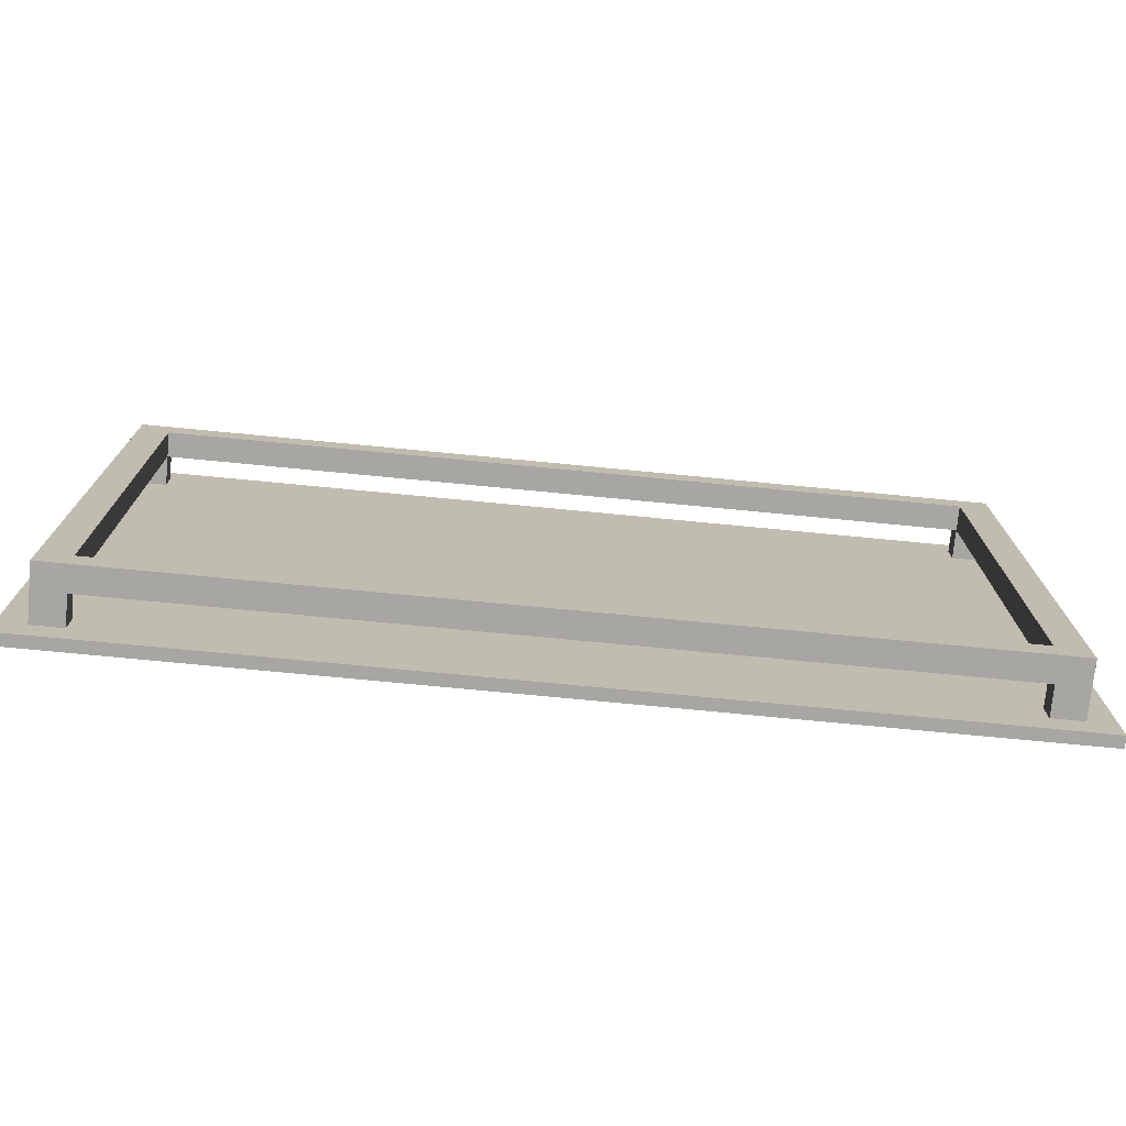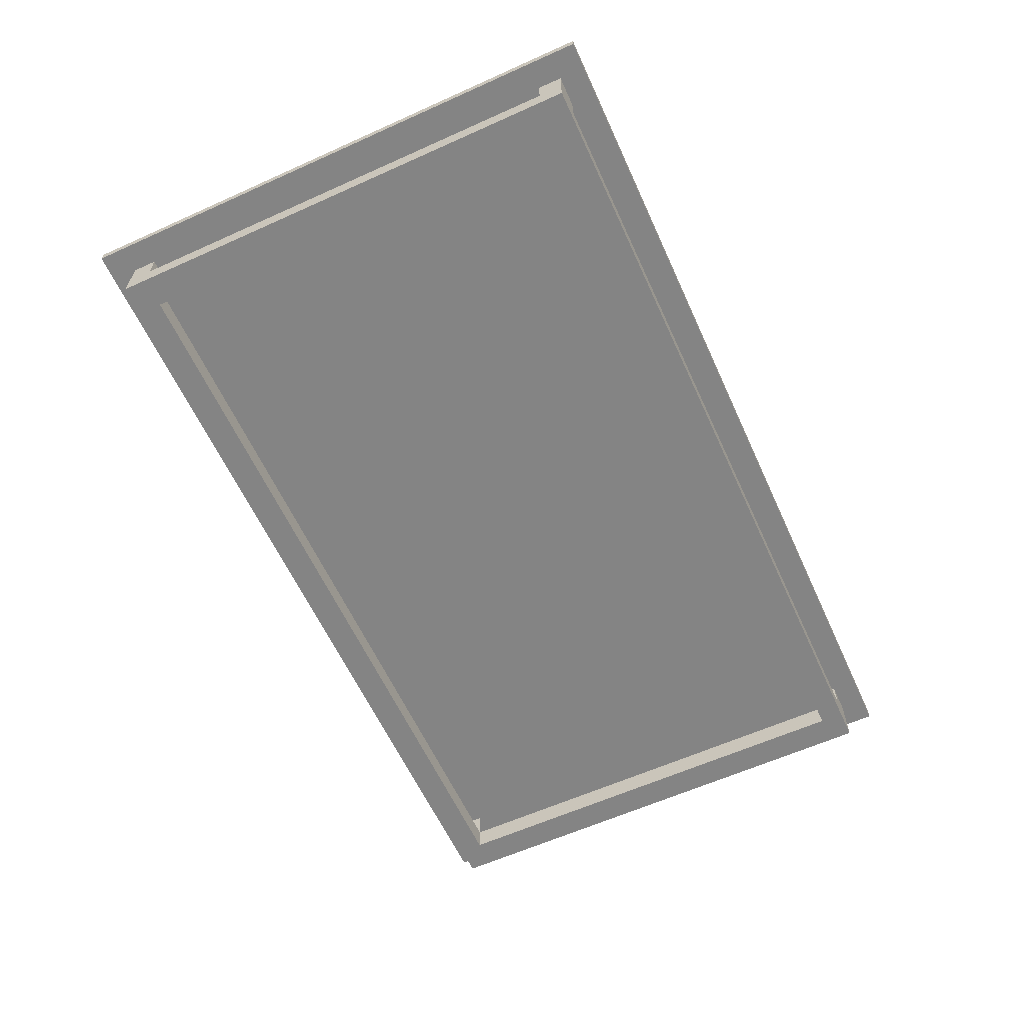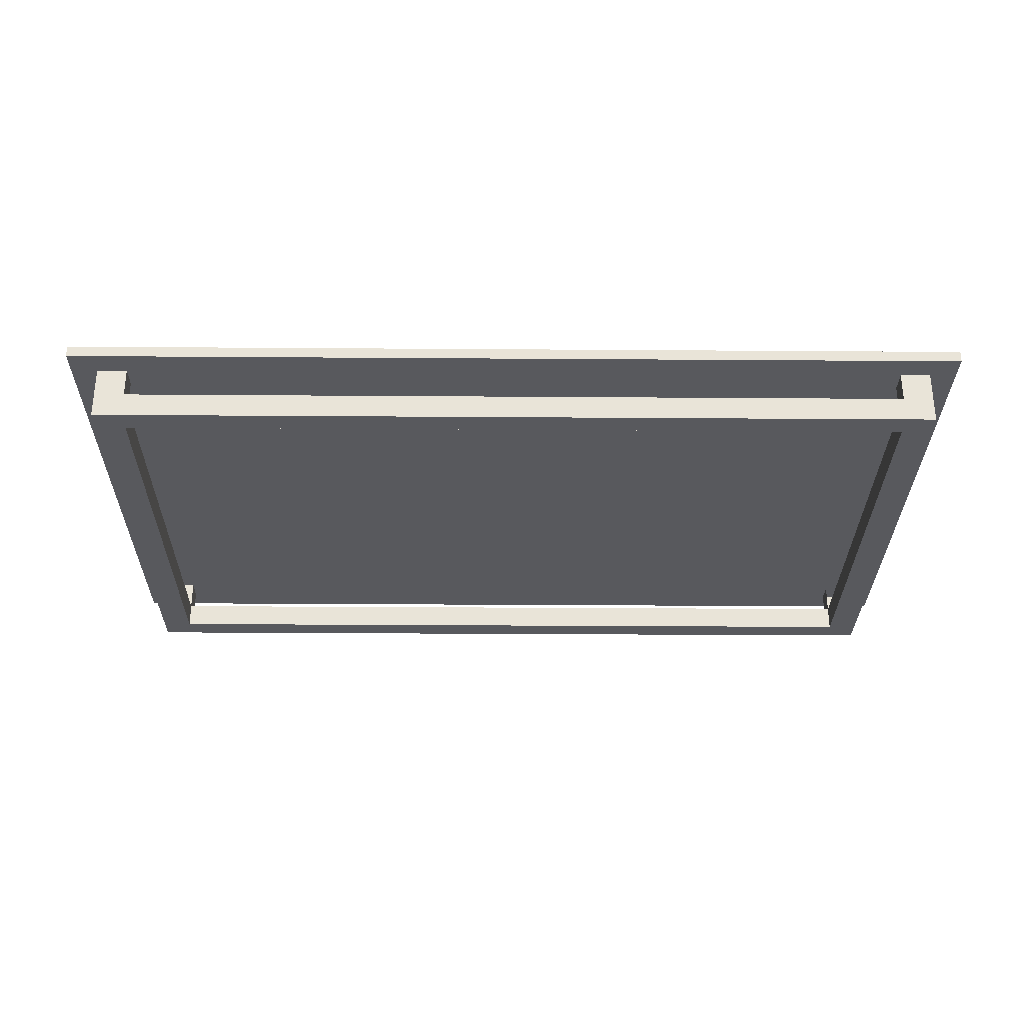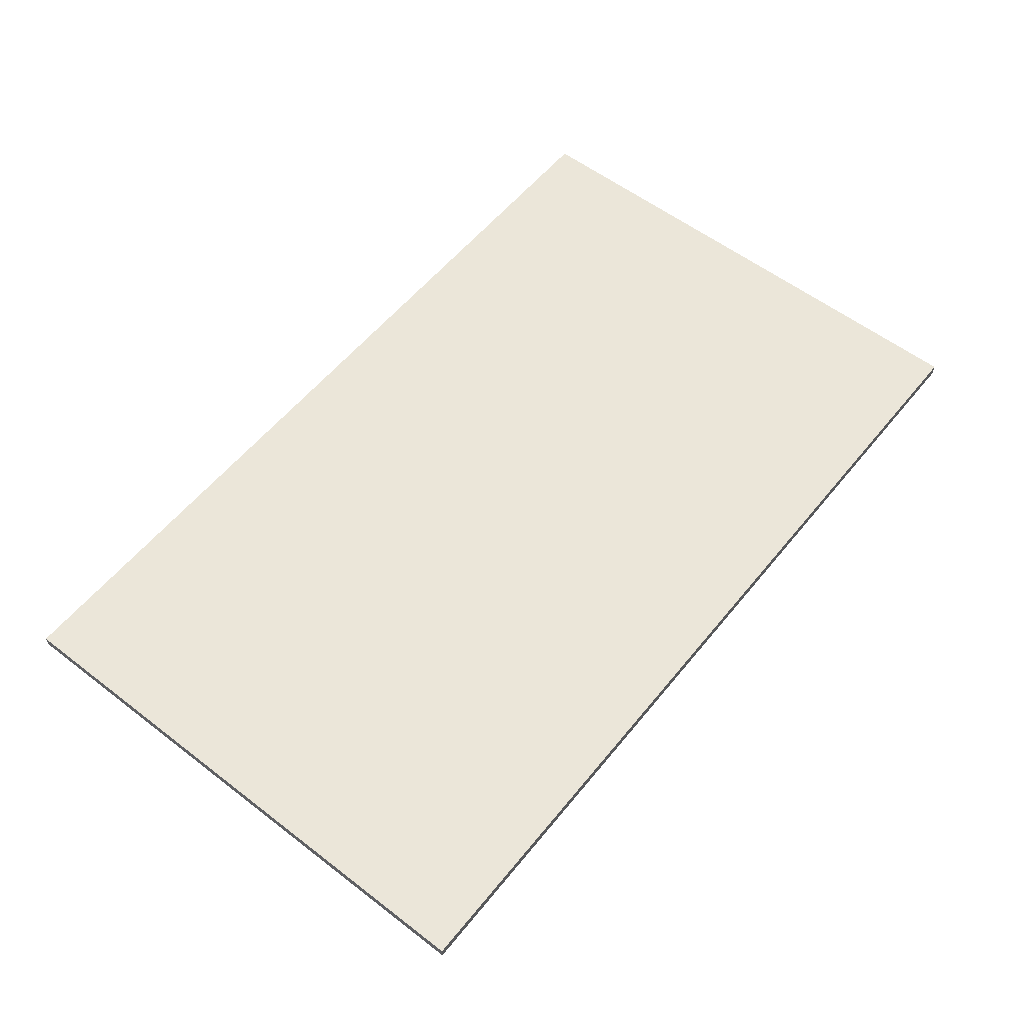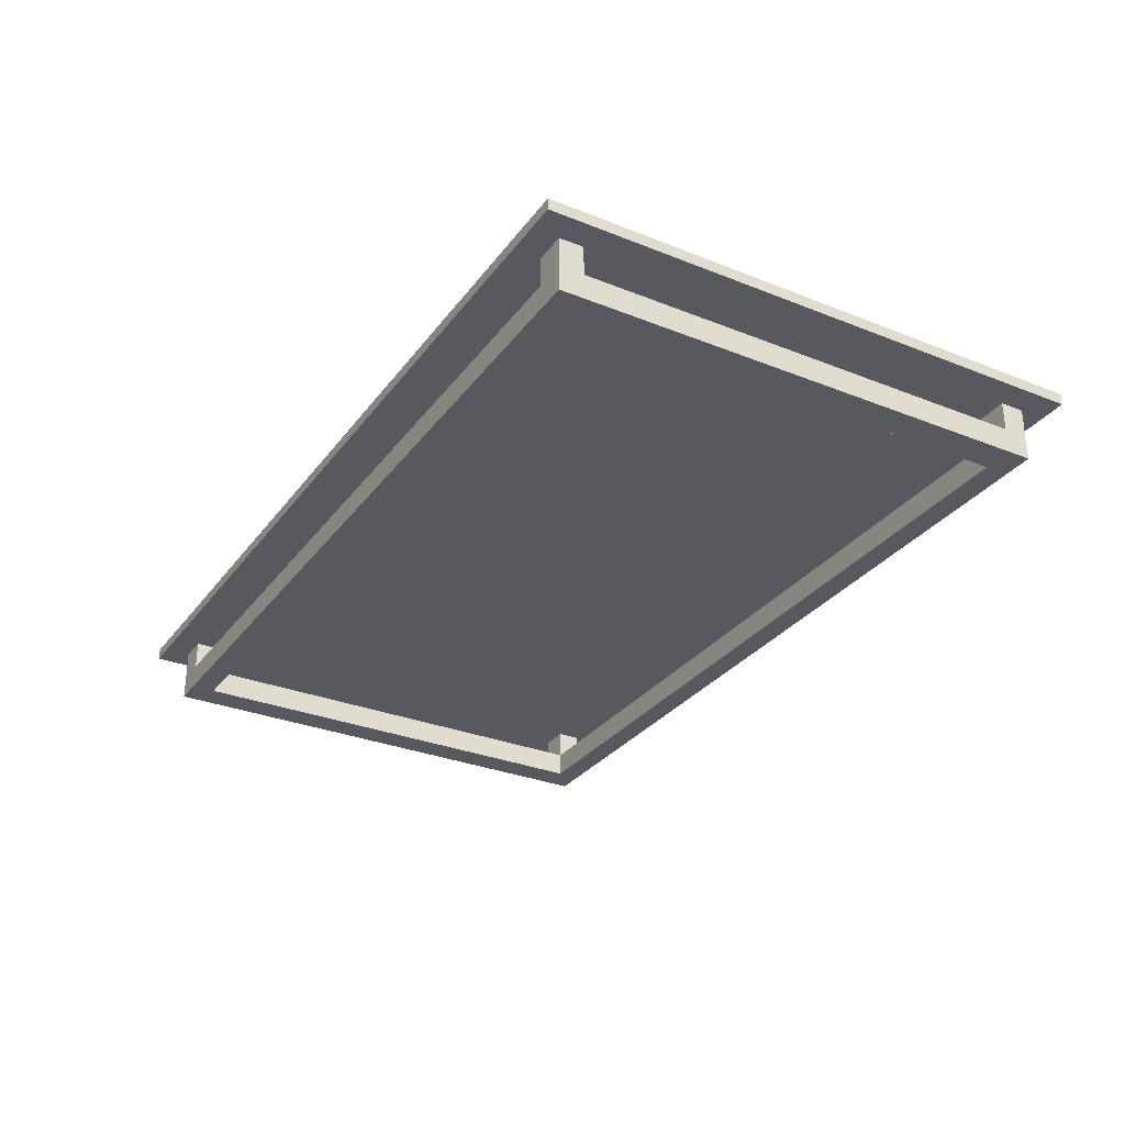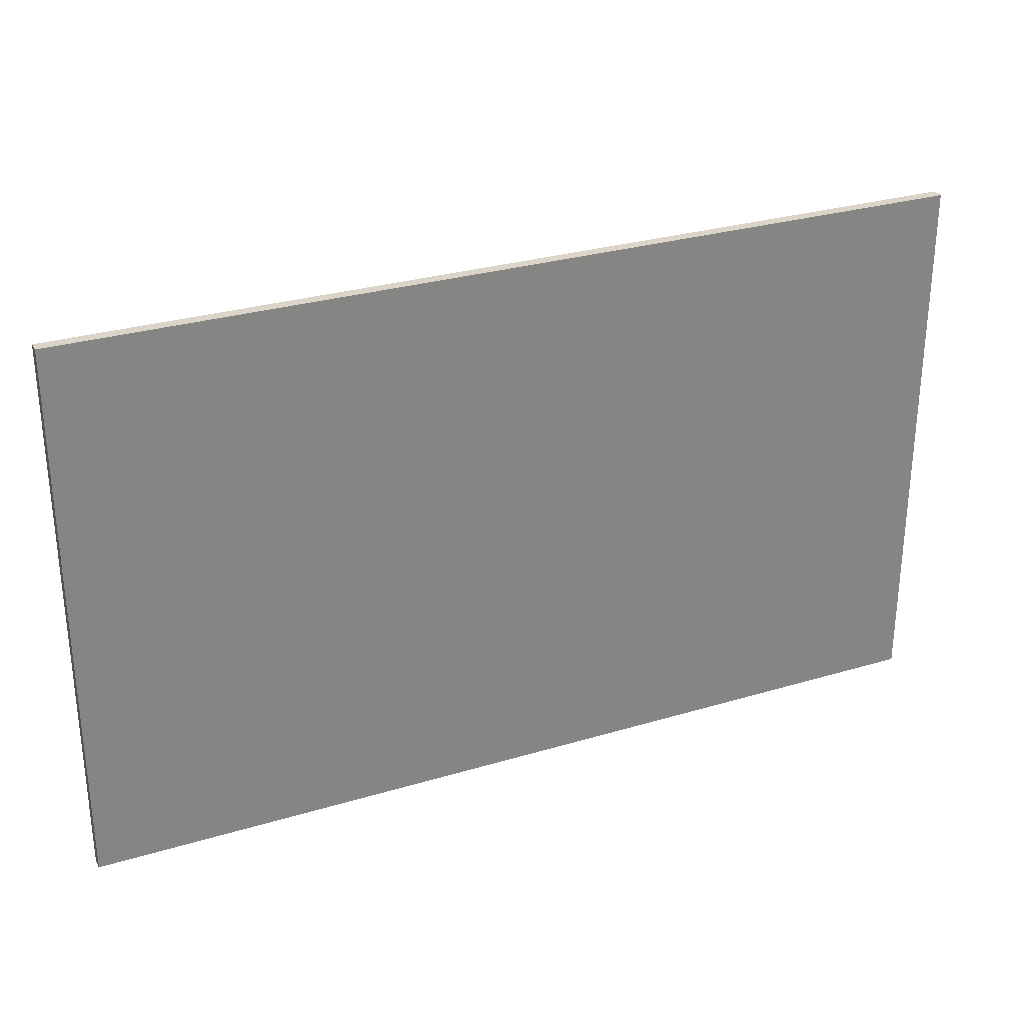
<metadata>
{"format":"obj","ext":"obj","renderer":"f3d","projection":"perspective","resolution":1024,"background":"white","views":[{"elev":-74.1,"azim":-5.5,"up":"+Z"},{"elev":-61.3,"azim":-65.4,"up":"+Y"},{"elev":-29.8,"azim":-0.6,"up":"+Y"},{"elev":57.1,"azim":128.6,"up":"+Y"},{"elev":-30.4,"azim":-120.0,"up":"+Y"},{"elev":29.1,"azim":156.0,"up":"+Z"}]}
</metadata>
<code>
v 12.5 -0.1587 7.593
v 12.5 -0.1587 -7.593
v 12.5 0.1587 7.593
v 12.5 0.1587 -7.593
v -12.5 0.1587 7.593
v -12.5 0.1587 -7.593
v -12.5 -0.1587 7.593
v -12.5 -0.1587 -7.593
v -12.5 0.1587 -6.883
v -12.5 -0.1587 -6.883
v 12.5 -0.1587 -6.883
v 12.5 0.1587 -6.883
v -12.5 0.1587 6.883
v -12.5 -0.1587 6.883
v 12.5 -0.1587 6.883
v 12.5 0.1587 6.883
v 12.5 0.1587 -6.227
v -12.5 0.1587 -6.227
v -12.5 -0.1587 -6.227
v 12.5 -0.1587 -6.227
v 12.5 0.1587 6.227
v -12.5 0.1587 6.227
v -12.5 -0.1587 6.227
v 12.5 -0.1587 6.227
v -11.76 0.1587 -6.227
v -11.76 0.1587 6.227
v -11.76 0.1587 6.883
v -11.76 0.1587 7.593
v -11.76 -0.1587 7.593
v -11.76 -0.1587 6.883
v -11.76 -0.1587 6.227
v -11.76 -0.1587 -6.227
v -11.76 -0.1587 -6.883
v -11.76 -0.1587 -7.593
v -11.76 0.1587 -7.593
v -11.76 0.1587 -6.883
v 11.76 0.1587 -6.227
v 11.76 0.1587 6.227
v 11.76 0.1587 6.883
v 11.76 0.1587 7.593
v 11.76 -0.1587 7.593
v 11.76 -0.1587 6.883
v 11.76 -0.1587 6.227
v 11.76 -0.1587 -6.227
v 11.76 -0.1587 -6.883
v 11.76 -0.1587 -7.593
v 11.76 0.1587 -7.593
v 11.76 0.1587 -6.883
v -10.93 0.1587 -7.593
v -10.93 0.1587 -6.883
v -10.93 0.1587 -6.227
v -10.93 0.1587 6.227
v -10.93 0.1587 6.883
v -10.93 0.1587 7.593
v -10.93 -0.1587 7.593
v -10.93 -0.1587 6.883
v -10.93 -0.1587 6.227
v -10.93 -0.1587 -6.227
v -10.93 -0.1587 -6.883
v -10.93 -0.1587 -7.593
v 10.93 0.1587 -7.593
v 10.93 0.1587 -6.883
v 10.93 0.1587 -6.227
v 10.93 0.1587 6.227
v 10.93 0.1587 6.883
v 10.93 0.1587 7.593
v 10.93 -0.1587 7.593
v 10.93 -0.1587 6.883
v 10.93 -0.1587 6.227
v 10.93 -0.1587 -6.227
v 10.93 -0.1587 -6.883
v 10.93 -0.1587 -7.593
v 11.76 -1.641 6.883
v 11.76 -1.641 6.227
v 10.93 -1.641 6.883
v 10.93 -1.641 6.227
v 11.76 -1.641 -6.227
v 10.93 -1.641 -6.227
v 11.76 -1.641 -6.883
v 10.93 -1.641 -6.883
v -10.93 -1.641 6.883
v -10.93 -1.641 6.227
v -11.76 -1.641 6.883
v -11.76 -1.641 6.227
v -10.93 -1.641 -6.227
v -11.76 -1.641 -6.227
v -10.93 -1.641 -6.883
v -11.76 -1.641 -6.883
v 10.93 -0.9584 6.883
v 11.76 -0.9584 6.883
v 11.76 -0.9584 6.227
v 11.76 -0.9584 -6.227
v 11.76 -0.9584 -6.883
v 10.93 -0.9584 -6.883
v -10.93 -0.9584 -6.883
v -11.76 -0.9584 -6.883
v -11.76 -0.9584 -6.227
v -11.76 -0.9584 6.227
v -11.76 -0.9584 6.883
v -10.93 -0.9584 6.883
v 10.93 -0.9584 -6.227
v 10.93 -0.9584 6.227
v -10.93 -0.9584 6.227
v -10.93 -0.9584 -6.227
f 1 15 16 3
f 3 16 39 40
f 5 13 14 7
f 41 42 15 1
f 2 46 47 4
f 41 1 3 40
f 9 6 8 10
f 11 45 46 2
f 12 11 2 4
f 48 12 4 47
f 13 22 23 14
f 15 42 43 24
f 16 15 24 21
f 39 16 21 38
f 48 37 17 12
f 19 18 9 10
f 20 44 45 11
f 17 20 11 12
f 38 21 17 37
f 23 22 18 19
f 24 43 44 20
f 21 24 20 17
f 22 26 25 18
f 13 27 26 22
f 28 27 13 5
f 7 29 28 5
f 7 14 30 29
f 31 30 14 23
f 32 31 23 19
f 33 32 19 10
f 34 33 10 8
f 35 34 8 6
f 9 36 35 6
f 18 25 36 9
f 64 38 37 63
f 65 39 38 64
f 40 39 65 66
f 67 41 40 66
f 67 68 42 41
f 74 73 75 76
f 77 74 76 78
f 79 77 78 80
f 46 45 71 72
f 47 46 72 61
f 62 48 47 61
f 62 63 37 48
f 36 50 49 35
f 36 25 51 50
f 26 52 51 25
f 27 53 52 26
f 54 53 27 28
f 29 55 54 28
f 29 30 56 55
f 82 81 83 84
f 85 82 84 86
f 87 85 86 88
f 60 59 33 34
f 49 60 34 35
f 50 62 61 49
f 50 51 63 62
f 52 64 63 51
f 53 65 64 52
f 66 65 53 54
f 55 67 66 54
f 55 56 68 67
f 76 75 81 82
f 70 69 57 58
f 80 78 85 87
f 72 71 59 60
f 61 72 60 49
f 43 42 90 91
f 42 68 89 90
f 45 44 92 93
f 71 45 93 94
f 56 30 99 100
f 30 31 98 99
f 32 33 96 97
f 33 59 95 96
f 90 89 75 73
f 91 90 73 74
f 92 91 74 77
f 93 92 77 79
f 94 93 79 80
f 95 94 80 87
f 96 95 87 88
f 97 96 88 86
f 98 97 86 84
f 99 98 84 83
f 100 99 83 81
f 89 100 81 75
f 102 101 78 76
f 103 102 76 82
f 104 103 82 85
f 101 104 85 78
f 68 56 57 69
f 100 89 102 103
f 57 56 100 103
f 31 32 58 57
f 97 98 103 104
f 57 103 98 31
f 104 58 32 97
f 94 95 104 101
f 58 104 95 59
f 70 58 59 71
f 101 70 71 94
f 91 92 101 102
f 44 43 69 70
f 91 102 69 43
f 68 69 102 89

</code>
